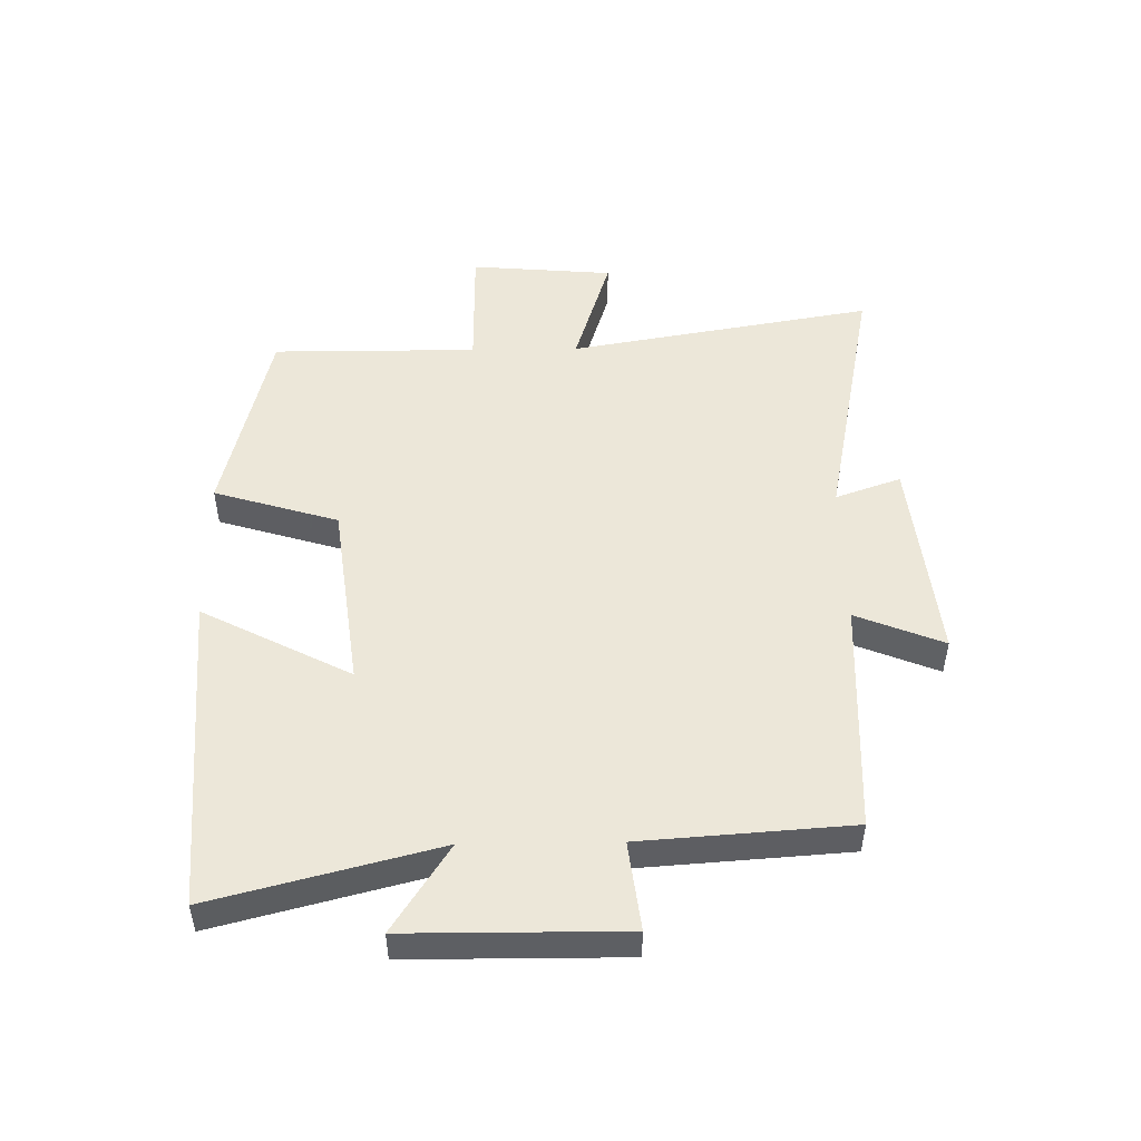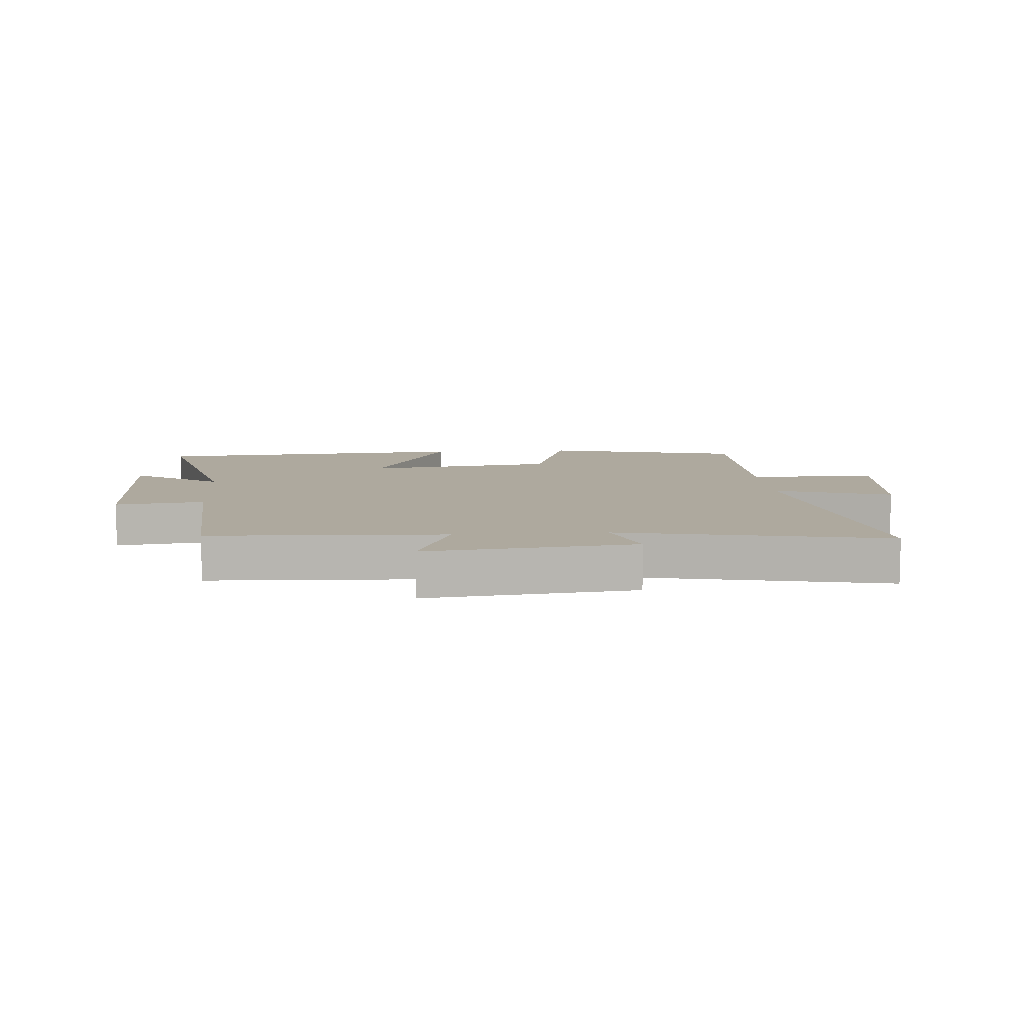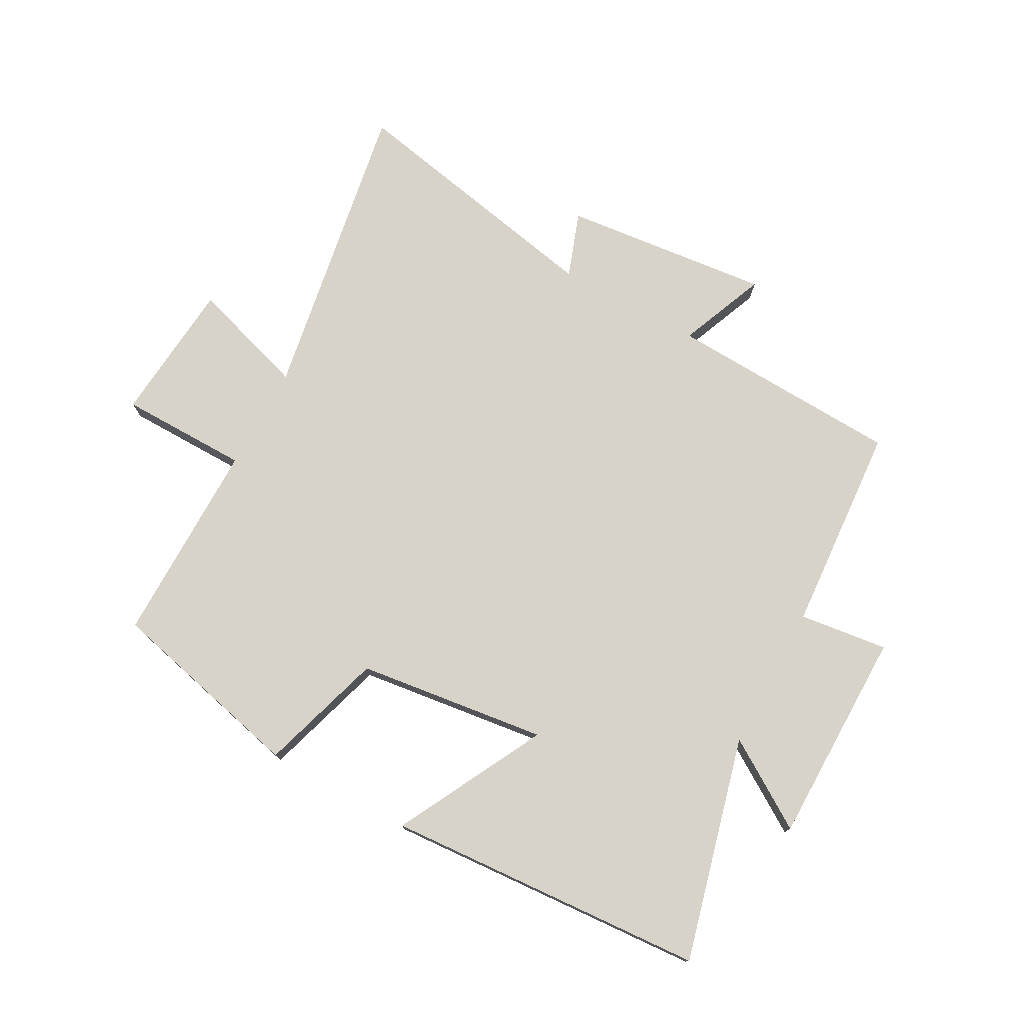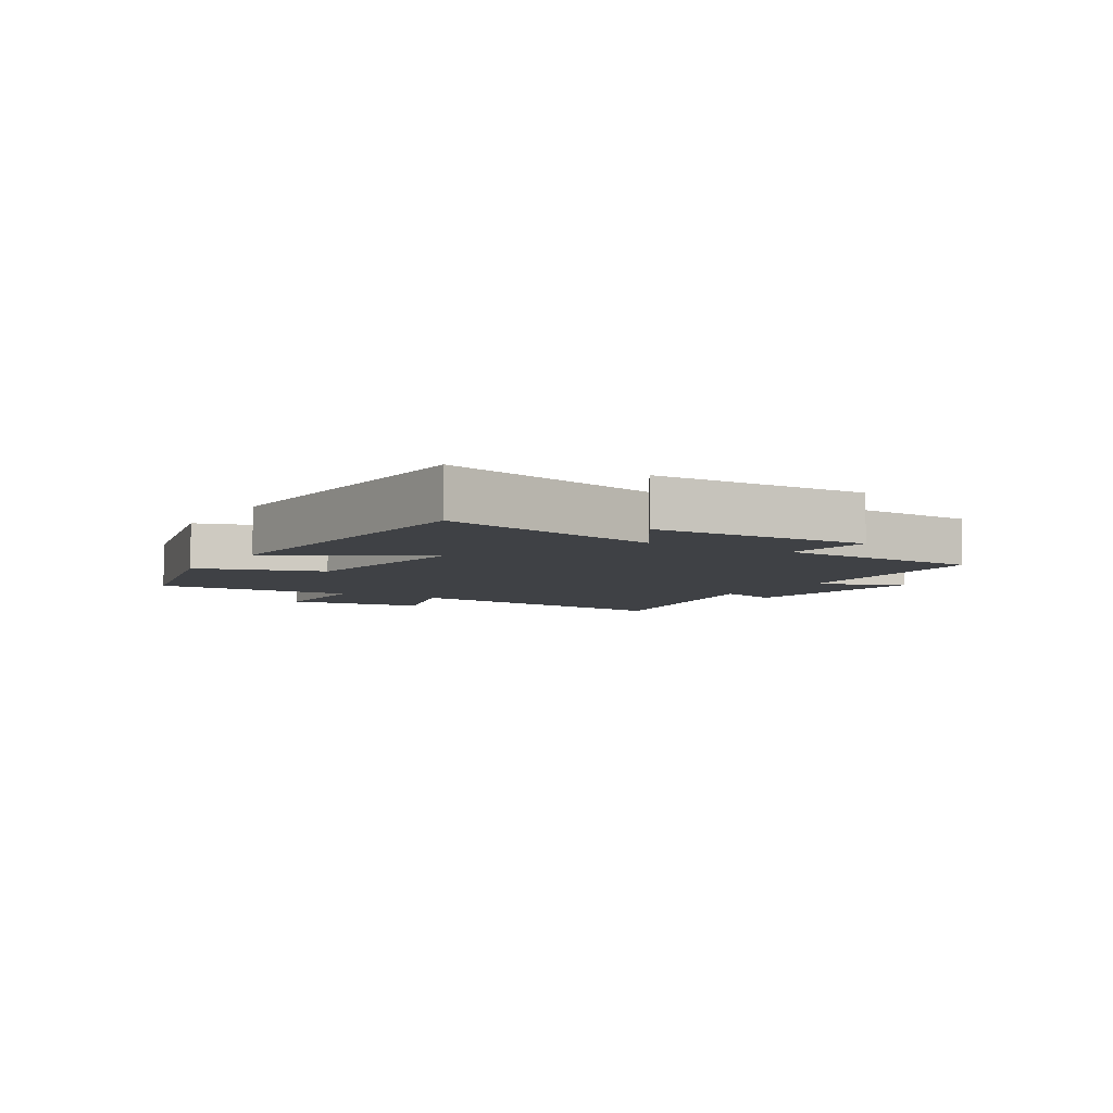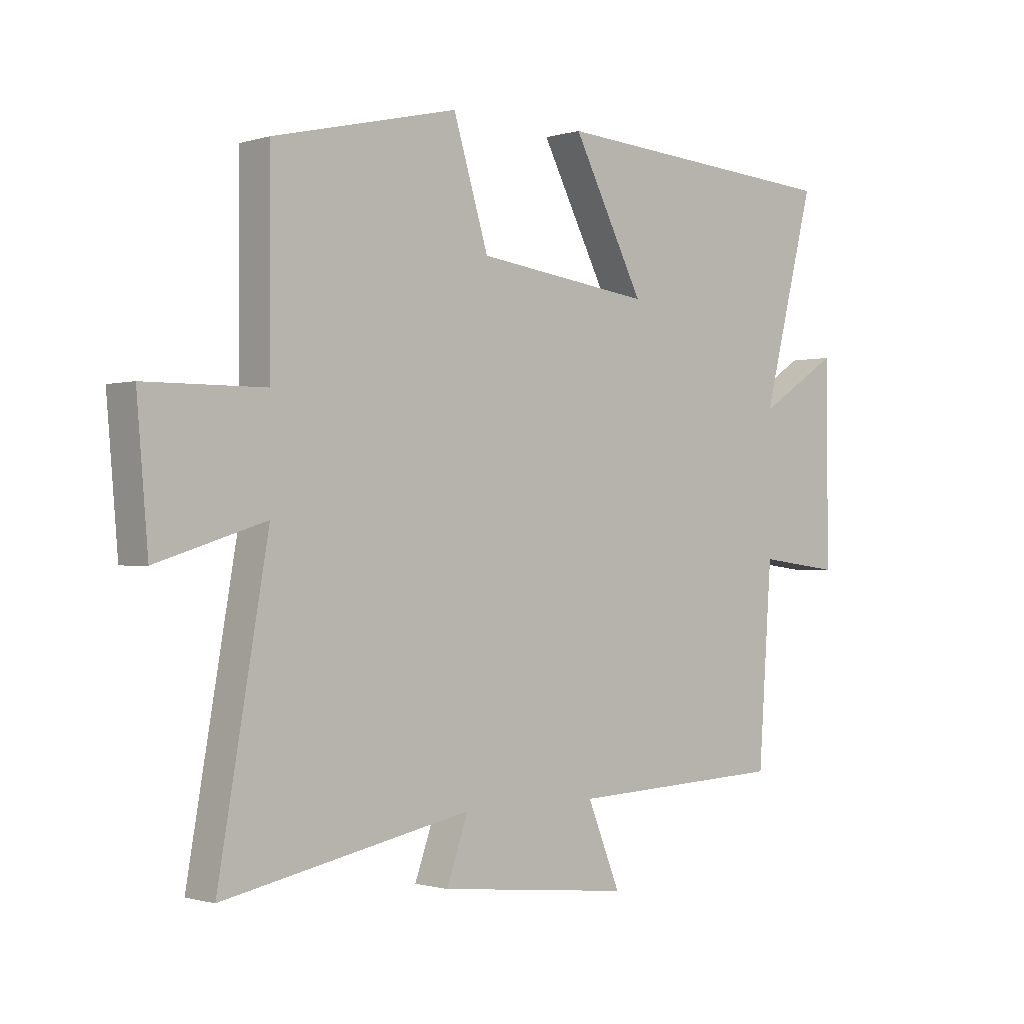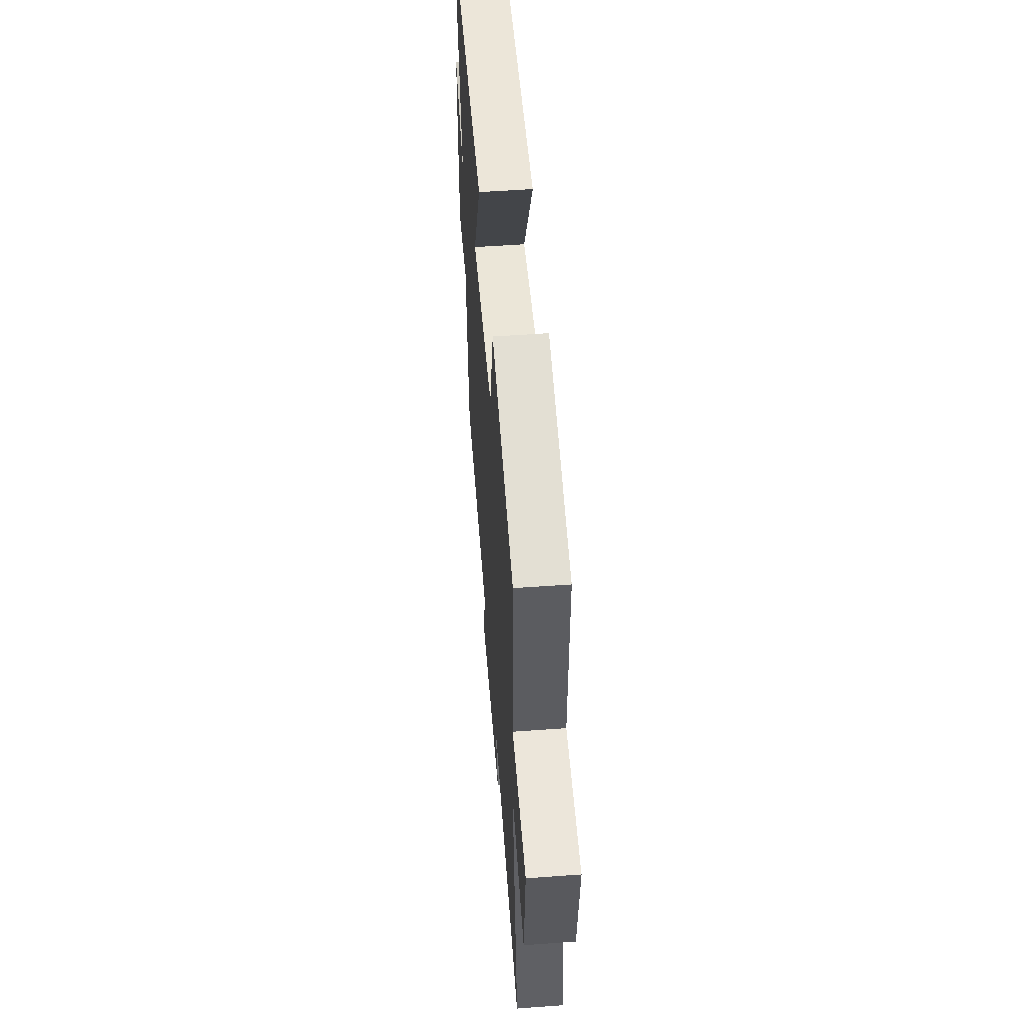
<metadata>
{"format":"obj","ext":"obj","renderer":"f3d","projection":"perspective","resolution":1024,"background":"white","views":[{"elev":49.7,"azim":89.1,"up":"+Y"},{"elev":9.1,"azim":175.7,"up":"+Y"},{"elev":76.0,"azim":28.7,"up":"+Y"},{"elev":-5.6,"azim":59.2,"up":"+Y"},{"elev":-1.0,"azim":-42.4,"up":"+Z"},{"elev":54.1,"azim":-94.4,"up":"+Z"}]}
</metadata>
<code>
v -0.501 0.07 0.423
v -0.176 0.07 0.5
v -0.114 0.07 0.297
v 0.196 0.07 0.257
v 0.07 0.07 0.5
v 0.594 0.07 0.465
v 0.5 0.07 0.1
v 0.643 0.07 0.192
v 0.645 0.07 -0.16
v 0.5 0.07 -0.142
v 0.476 0.07 -0.483
v 0.093 0.07 -0.5
v 0.151 0.07 -0.643
v -0.189 0.07 -0.607
v -0.151 0.07 -0.5
v -0.587 0.07 -0.587
v -0.5 0.07 -0.088
v -0.691 0.07 -0.148
v -0.711 0.07 0.086
v -0.5 0.07 0.088
v -0.501 0 0.423
v -0.176 0 0.5
v -0.114 0 0.297
v 0.196 0 0.257
v 0.07 0 0.5
v 0.594 0 0.465
v 0.5 0 0.1
v 0.643 0 0.192
v 0.645 0 -0.16
v 0.5 0 -0.142
v 0.476 0 -0.483
v 0.093 0 -0.5
v 0.151 0 -0.643
v -0.189 0 -0.607
v -0.151 0 -0.5
v -0.587 0 -0.587
v -0.5 0 -0.088
v -0.691 0 -0.148
v -0.711 0 0.086
v -0.5 0 0.088
f 17 18 19 20
f 15 16 17
f 15 17 20
f 12 13 14 15
f 15 20 1
f 12 15 1
f 11 12 1
f 10 11 1
f 7 8 9 10
f 4 5 6 7
f 3 4 7 10
f 1 2 3
f 1 3 10
f 40 39 38 37
f 37 36 35
f 40 37 35
f 35 34 33 32
f 21 40 35
f 21 35 32
f 21 32 31
f 21 31 30
f 30 29 28 27
f 27 26 25 24
f 30 27 24 23
f 23 22 21
f 30 23 21
f 1 21 22 2
f 2 22 23 3
f 3 23 24 4
f 4 24 25 5
f 5 25 26 6
f 6 26 27 7
f 7 27 28 8
f 8 28 29 9
f 9 29 30 10
f 10 30 31 11
f 11 31 32 12
f 12 32 33 13
f 13 33 34 14
f 14 34 35 15
f 15 35 36 16
f 16 36 37 17
f 17 37 38 18
f 18 38 39 19
f 19 39 40 20
f 20 40 21 1

</code>
